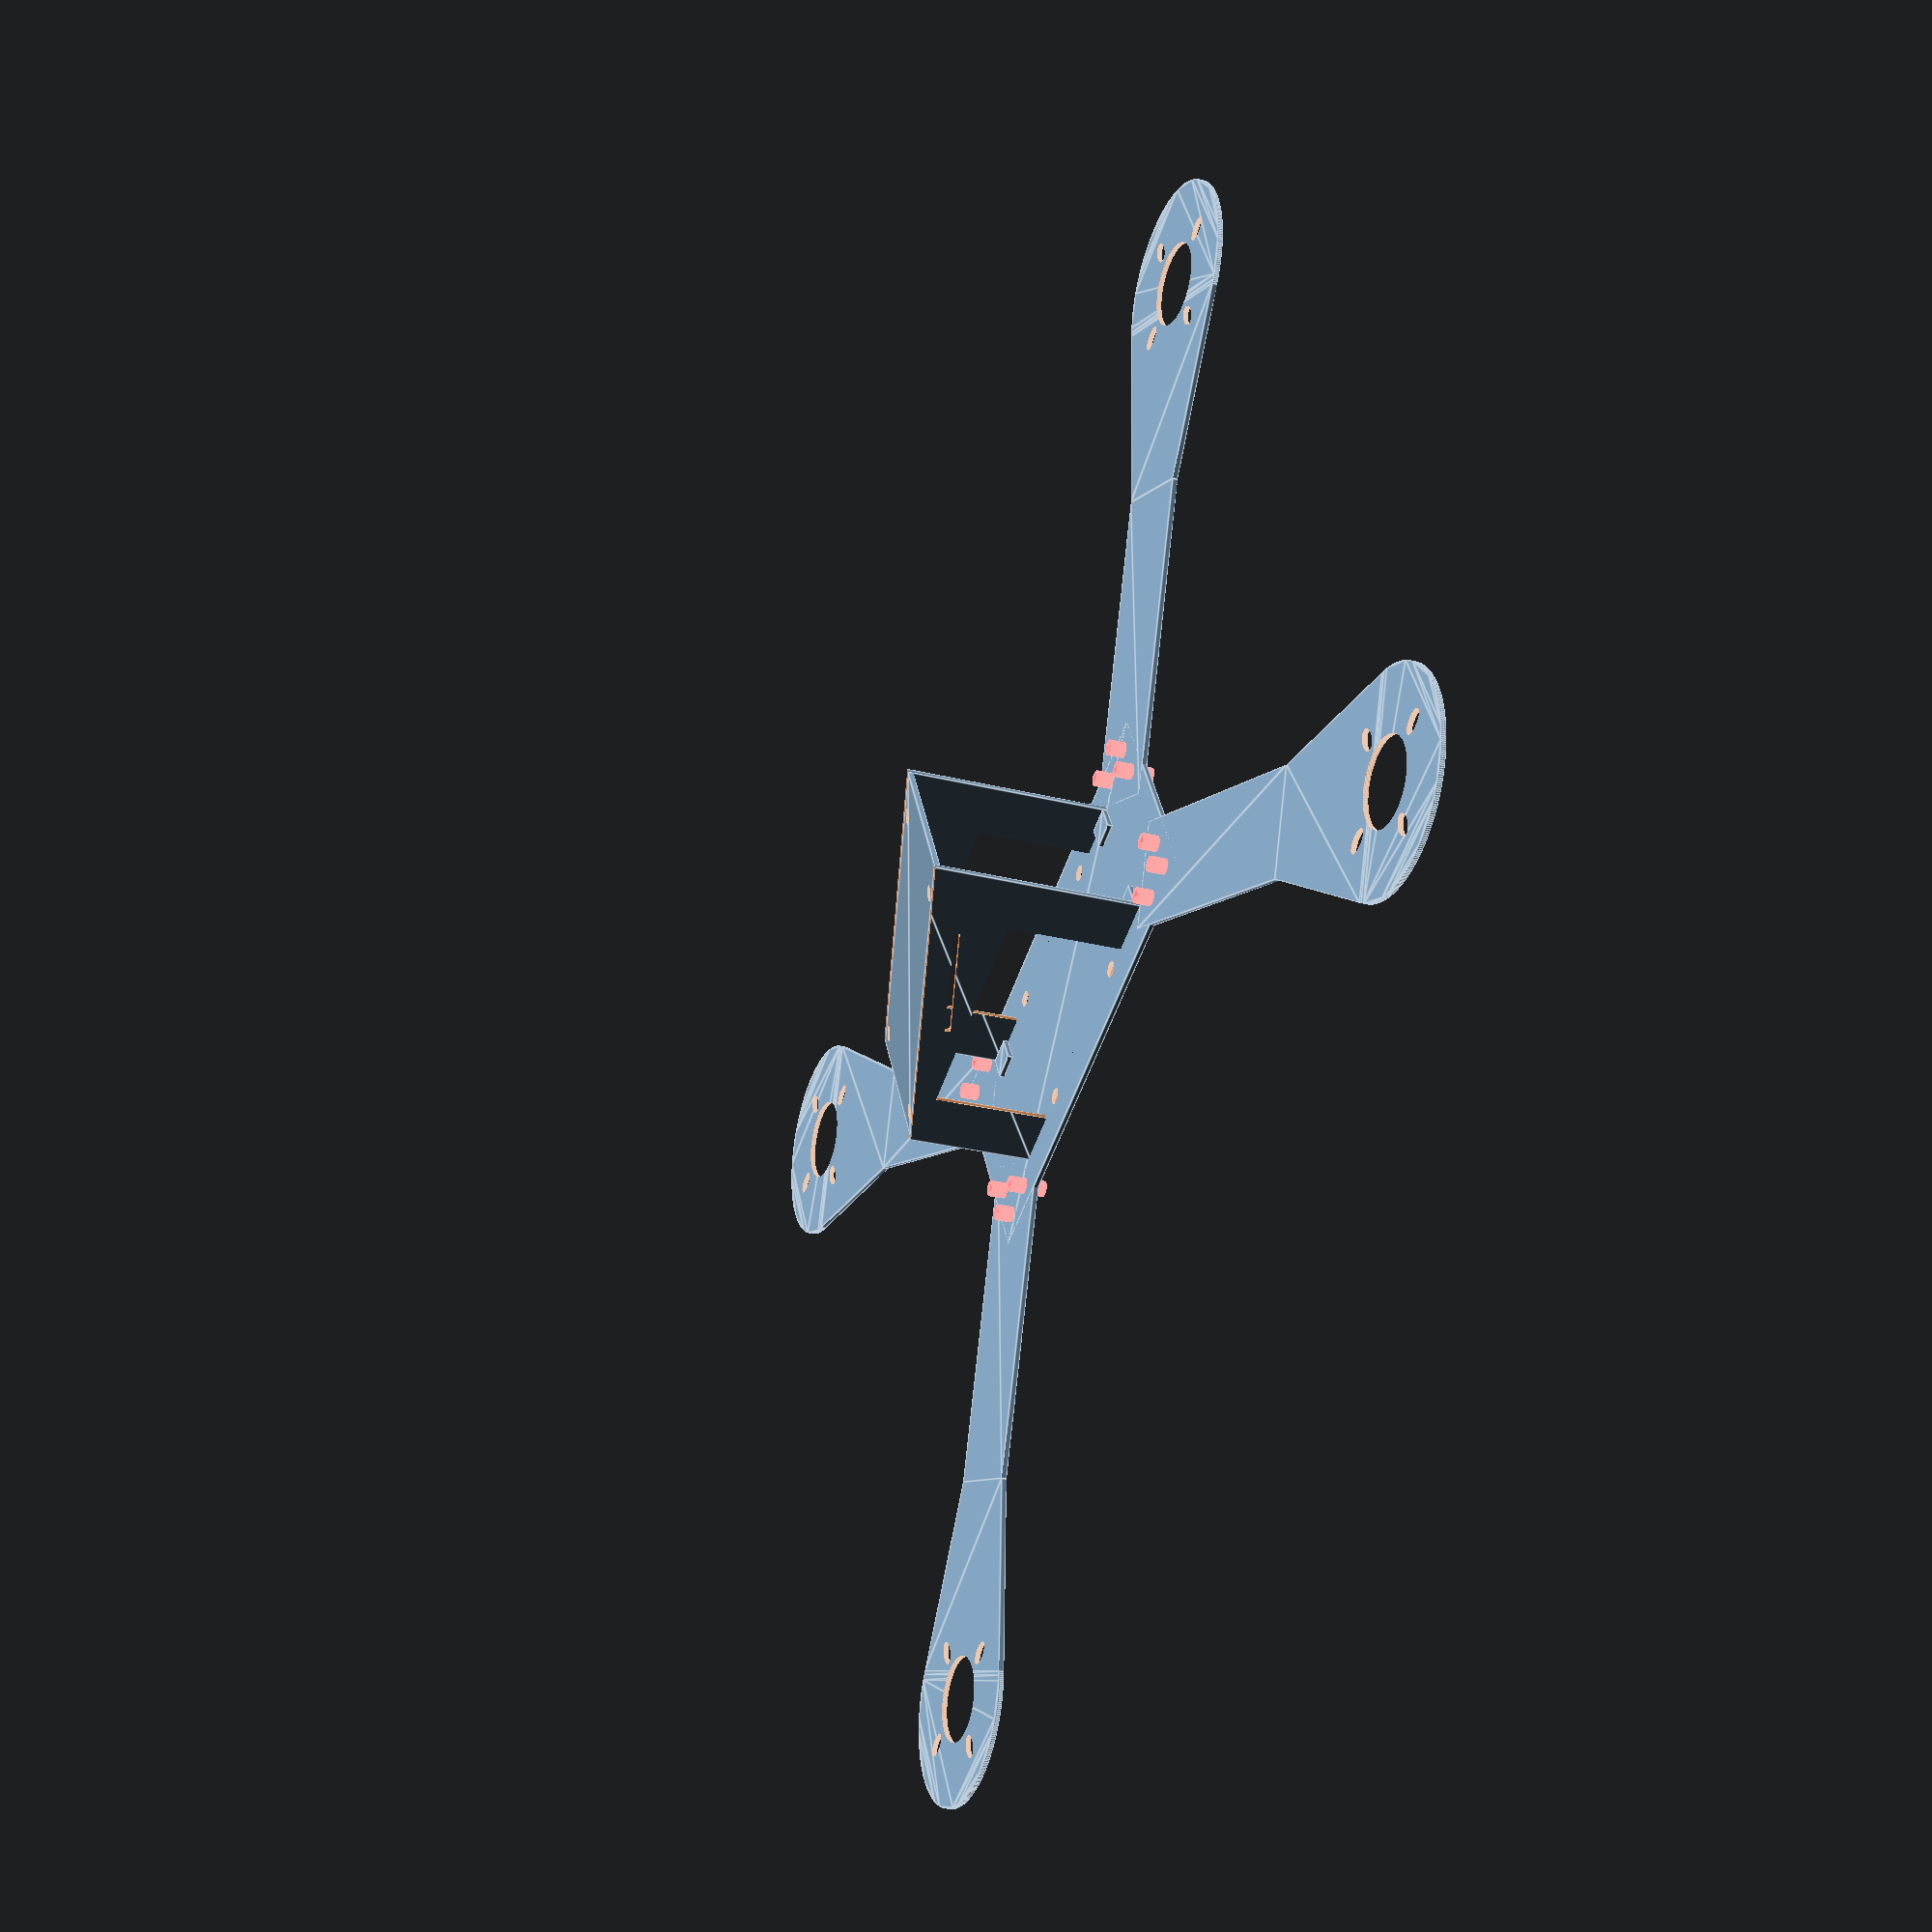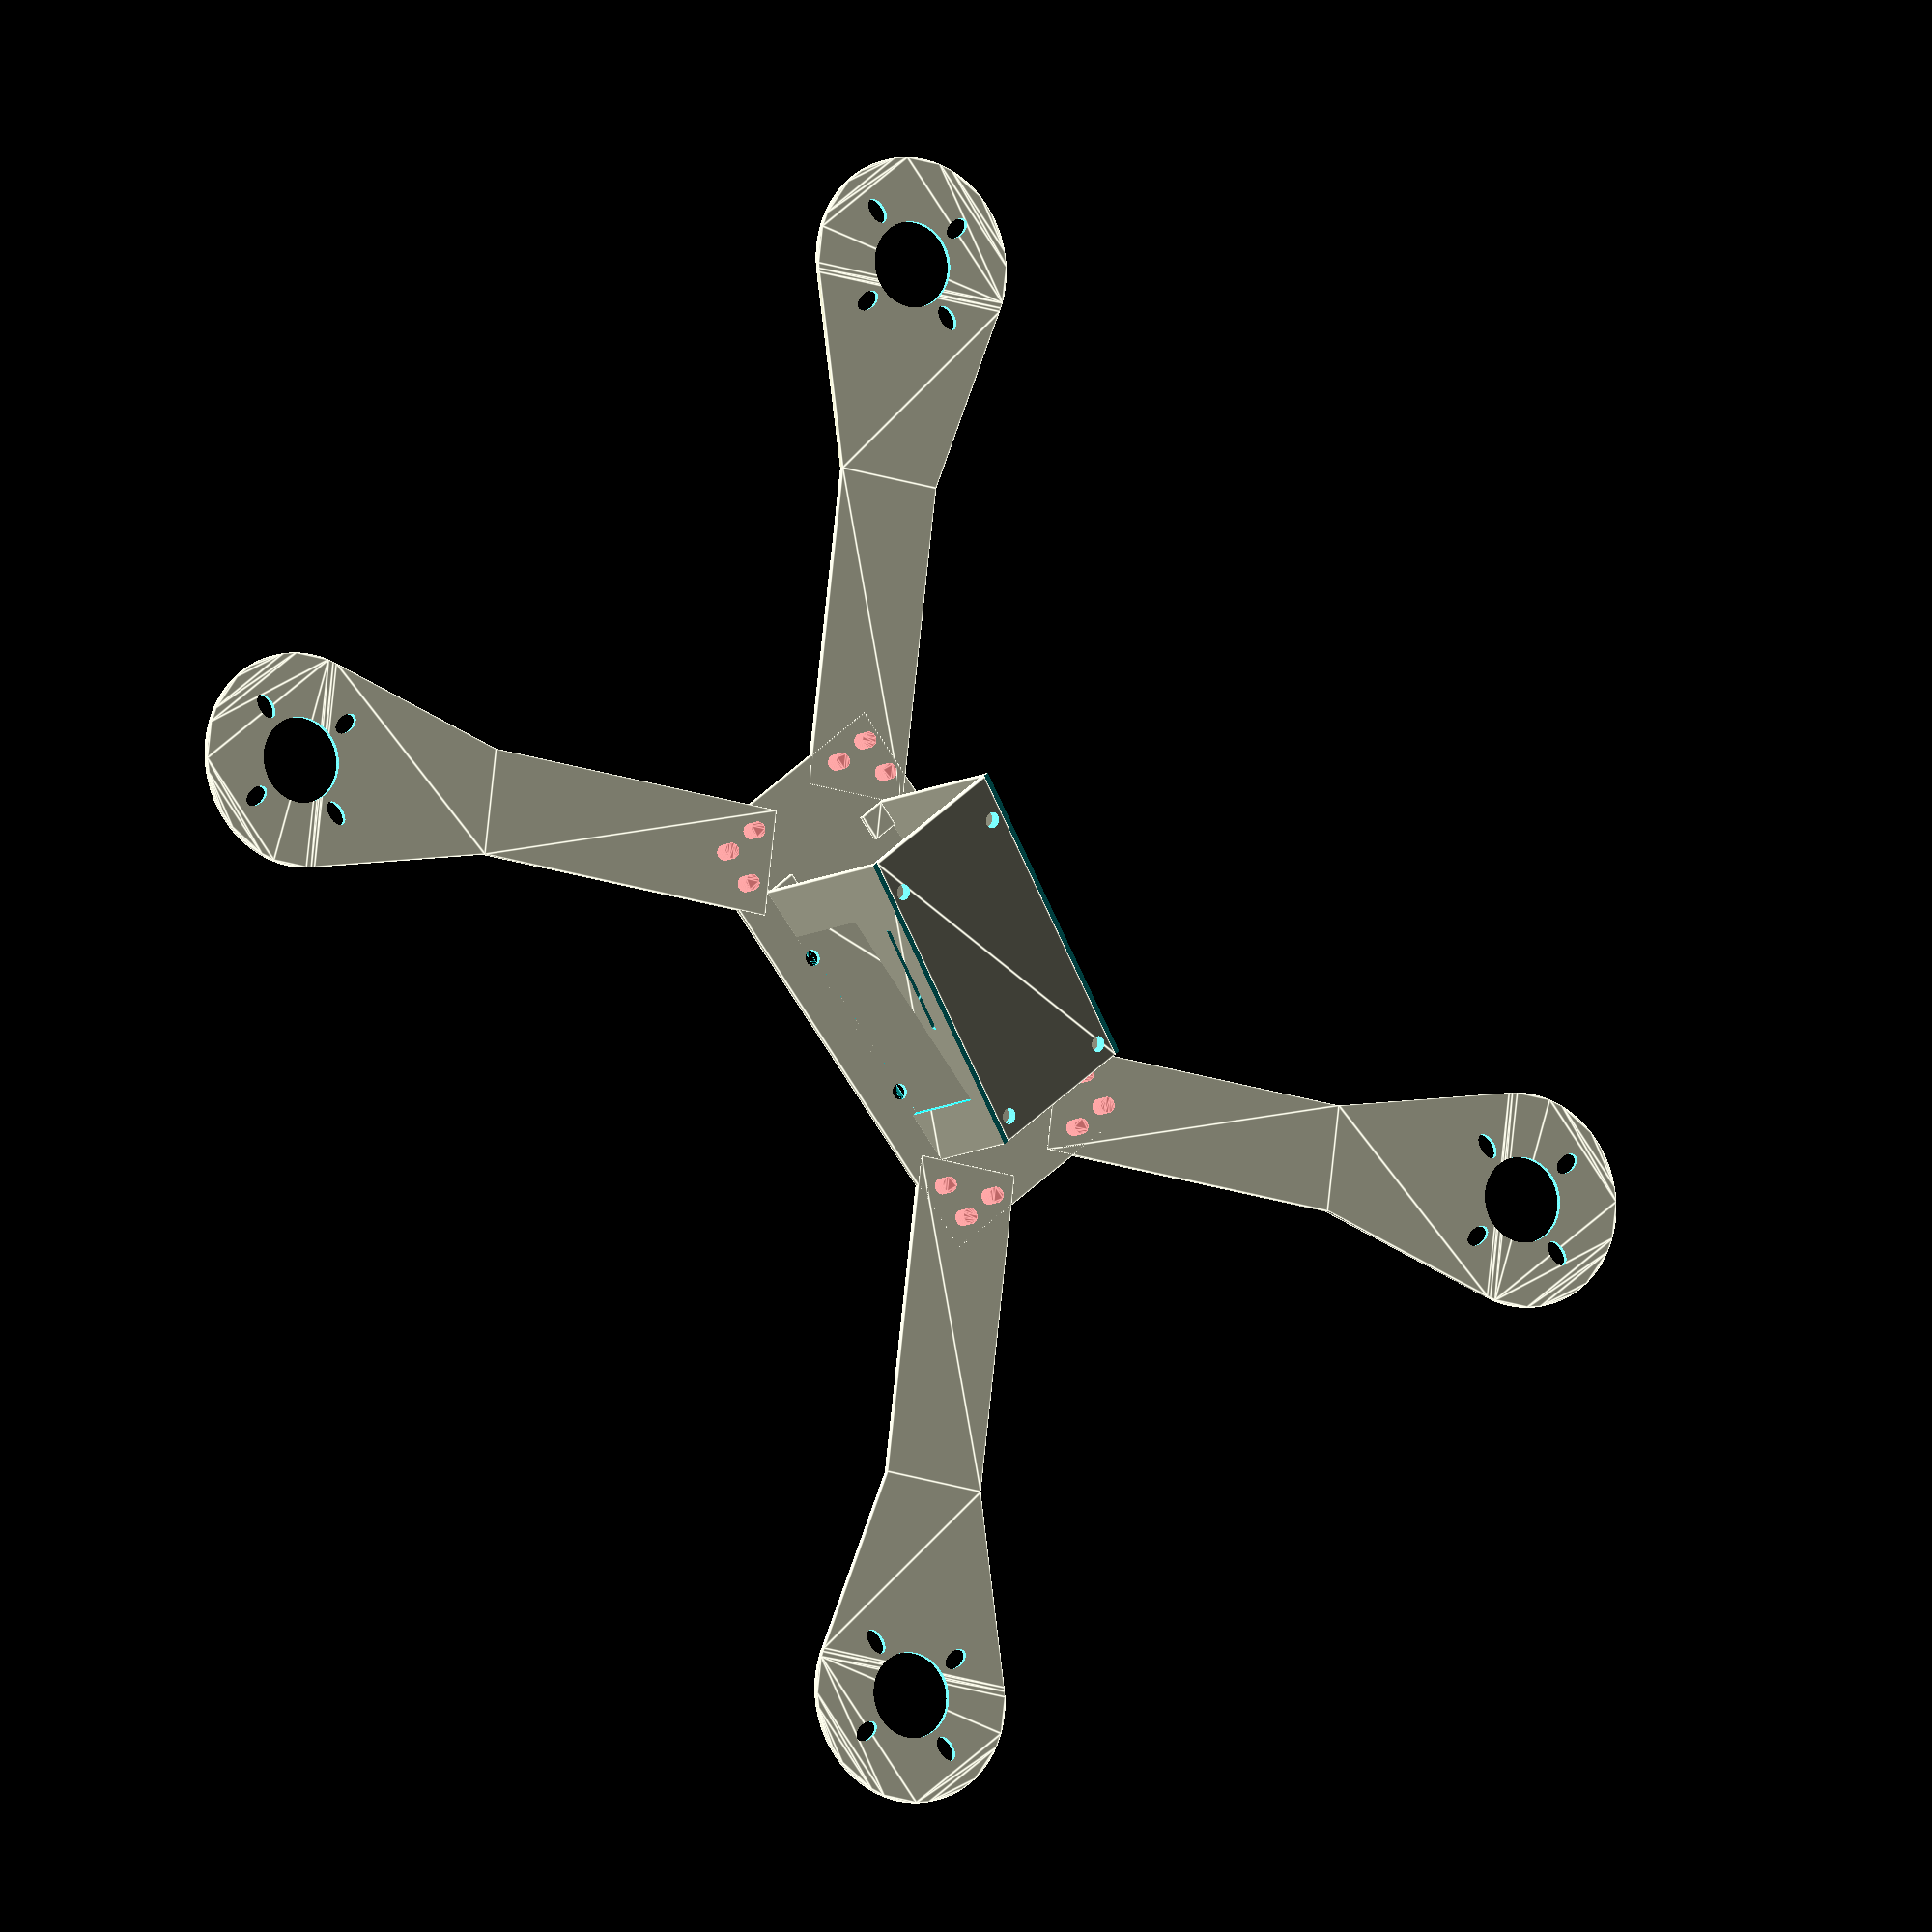
<openscad>
// General Variables
screwSize = 3; // m3 by default


// CAUTION: Smaller thickness could lead to
// screws boring through motor coils
drone_arm_thickness = 4; 

// Circle Edge Smoothness
$fa = 1;
$fs = 0.1;

// Motor mount
motor_key_radius = 8;
motor_mount_radius = 20;
motor_screw_distance_from_center = 8.5;
motor_mount_to_arm_transition_length = 27;

// Arm
arm_width = 20;
arm_length = 60;
distance_to_arm_end = 1.5*motor_mount_to_arm_transition_length+(arm_length);
  
// Body
body_width = 45;
body_height = 90;
arm_angle_from_body = 45;

// Enclosure
enclosure_width  = 60;
enclosure_height = 45;
enclosure_thickness = 2;
   
/*************/
/** Modules **/
/*************/

module motor_mount_base() {
    difference() {
        hull() {
            circle(r=motor_mount_radius);
            motor_mount_to_arm_transition_piece();
        }
        circle(r=motor_key_radius);
    }
}   

module motor_mount_to_arm_transition_piece() {
    translate([0,motor_mount_to_arm_transition_length,0])
        square([arm_width,motor_mount_to_arm_transition_length],center=true);
}

// The holes for the motors are ellipses due to
// varying motor screw hole distances from
// different manufacturers.
module motor_screw_holes() {
    translate([-motor_screw_distance_from_center,-motor_screw_distance_from_center]) {
        motor_screw_ellipse(screwSize+2,screwSize);
        
        translate([2*motor_screw_distance_from_center,0]) 
            mirror([0,1,0]) 
                motor_screw_ellipse(screwSize+2,screwSize);
    }
    
    translate([motor_screw_distance_from_center,motor_screw_distance_from_center]) {
        motor_screw_ellipse(screwSize+2,screwSize);
        
        translate([-2*motor_screw_distance_from_center,0])
            mirror([0,1,0])
                motor_screw_ellipse(screwSize+2,screwSize);
    }
}    
    
module motor_screw_ellipse(radiusX,radiusY) {
    rotate([0,0,45])
        resize([radiusX,radiusY])
            circle(r=10);
}

module motor_mount() {
    difference() {
        motor_mount_base();
        motor_screw_holes();
    }
}

module arm() {
    
    translate([0,1.5*motor_mount_to_arm_transition_length+(0.5*arm_length),0])
    square([arm_width,arm_length],center=true);
}


module arm_to_body_screw_holes() {
    align_to_corners_on_body() {
    linear_extrude(height = 7, center = true, convexity = 10) {
        translate([5,distance_to_arm_end-5])
            circle(r=0.5*screwSize,center=true);
        
        translate([-5,distance_to_arm_end-5])
            circle(r=0.5*screwSize,center=true);
        
        translate([0,distance_to_arm_end-10])
            circle(r=0.5*screwSize,center=true);
    }
    }
}

module cc3d_screw_holes() {
    translate([15,15])
        circle(r=0.5*screwSize,center=true);
    translate([-15,15])
        circle(r=0.5*screwSize,center=true);
    translate([15,-15])
        circle(r=0.5*screwSize,center=true);
    translate([-15,-15])
        circle(r=0.5*screwSize,center=true);
}

module drone_arm() { 
    motor_mount();
    arm();
}

module align_arm(x=1,y=1,angle) {
    translate([x*(0.5*body_width+arm_length),y*(0.5*body_height+arm_length),0]) { 
        rotate([0,0,angle]) {
            children();
        }
    }
}

module body_base() {
    difference() {
        square([body_width,body_height],center=true);
        cc3d_screw_holes();
    }
}


module align_to_corners_on_body() {
    align_arm(1,-1,arm_angle_from_body) 
        children();
    
    align_arm(-1,-1,-arm_angle_from_body) 
        children();
    
    align_arm(-1,1,180+arm_angle_from_body) 
        children();
    
    align_arm(1,1,-180-arm_angle_from_body) 
        children();
}

module body_and_arms() {
    body_base();
    align_to_corners_on_body() {
        drone_arm();
    }
}

module enclosure_wall() {
    difference() {
        union() {
            square([enclosure_height,enclosure_width],center=true);
            rotate([0,90,0]) {
                translate([0.5, 0.5*enclosure_width-5, 0.5*enclosure_height-1]) {
                    square([5,5]);
                    translate([0, -enclosure_width+5,0])
                    square([5,5]);
                }
            }
                translate([-13.35,20,-0.5]) {
                    rotate([-15,90,0]){
                        
                    difference() {
                    square([5,5]);
                        translate([2.5,2.5])
                            cylinder(r=0.5*screwSize, h=3, center=true);
                    }
                    
                    translate([0,-50,0]) {
                        difference() {
                            square([5,5]);
                            translate([2.5,2.5])
                                cylinder(r=0.5*screwSize, h=3, center=true);
                        }
                    }
                    }
                }
            
       }
       translate([enclosure_height/4,0,0])
           square([(enclosure_height/2),enclosure_width/1.5],center=true);
   }
}

module enclosure_roof_screws() {
    difference() {
    translate([0,0,31.5]) {
        rotate([15,0,0]) {
            square([29,62],center=true);
        }
    }
    
    
    // NEEDS REFACTOR
    translate([15,0,22.5]) { 
    rotate([0,90,0]) {
    translate([-13.35,20,-0.5]) { 
    rotate([-15,90,0]) {
    translate([2.5,2.5]){
        cylinder(r=0.5*screwSize, h=5, center=true);
    translate([24,0,0])
        cylinder(r=0.5*screwSize, h=5, center=true);
    translate([24,-50,0])
        cylinder(r=0.5*screwSize, h=5, center=true);
    translate([0,-50,0])
        cylinder(r=0.5*screwSize, h=5, center=true);
    }
    }
    }
    }
    }
}
}

module body_enclosure() {
    union() {
        difference() {
            translate([15,0,22.5]) {
                rotate([0,90,0]) {
                    enclosure_wall();
                }
                mirror([0,0,1]) {
                    rotate([0,-90,0]) 
                    translate([0,0,30])
                        enclosure_wall();
                }
            }
            
            
                translate([0,0,32]) {
                rotate([15,0,0]) {
                linear_extrude(height = 25, convexity = 10) {
                    square([35,80],center=true);
                }
                
                
                rotate([0,0,90])
                translate([5,0,-5])
                square([22,80],center=true);
            }
        }
        
        }
    
        enclosure_roof_screws();
    }
    
}

module drone_body() {
    difference() {
        body_and_arms();
        #arm_to_body_screw_holes();
    }
    body_enclosure();
}

//drone_arm();
drone_body();


</openscad>
<views>
elev=206.7 azim=242.3 roll=111.8 proj=p view=edges
elev=8.3 azim=321.9 roll=330.4 proj=o view=edges
</views>
